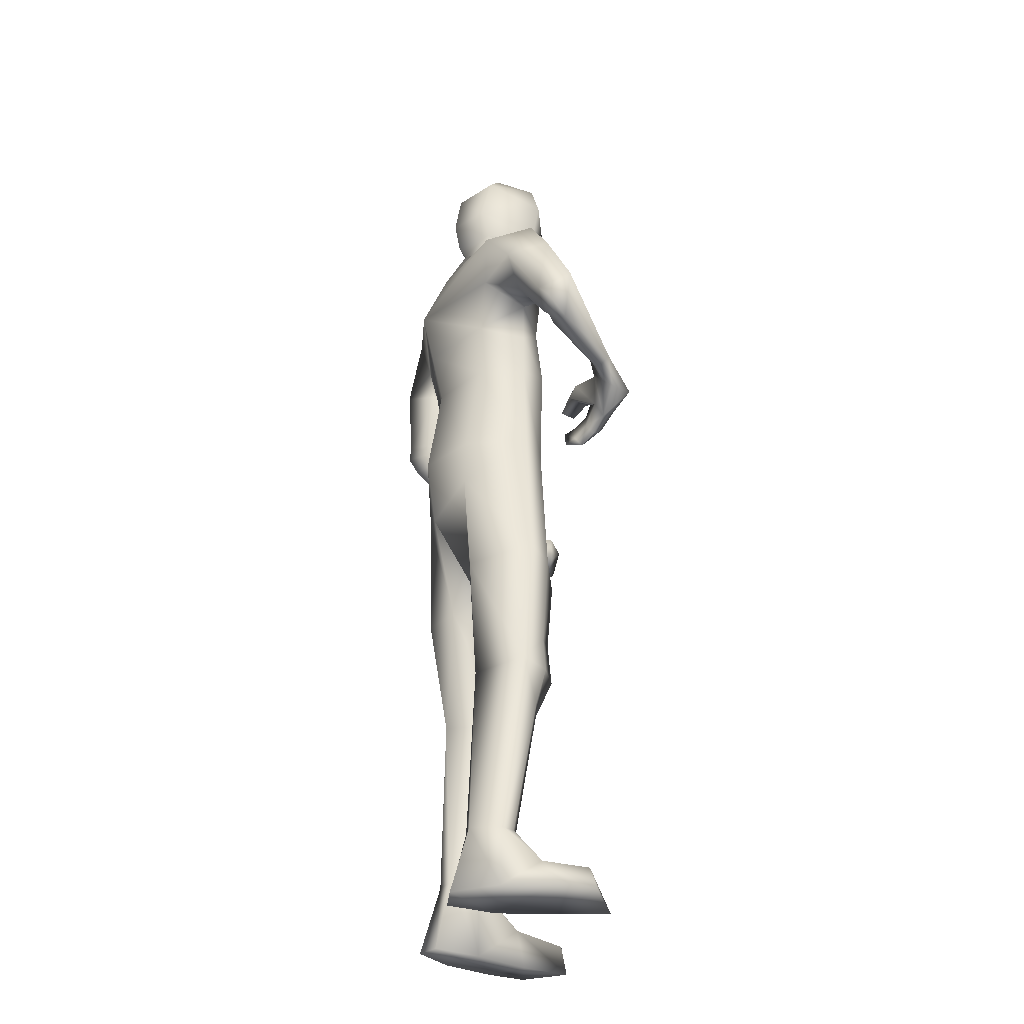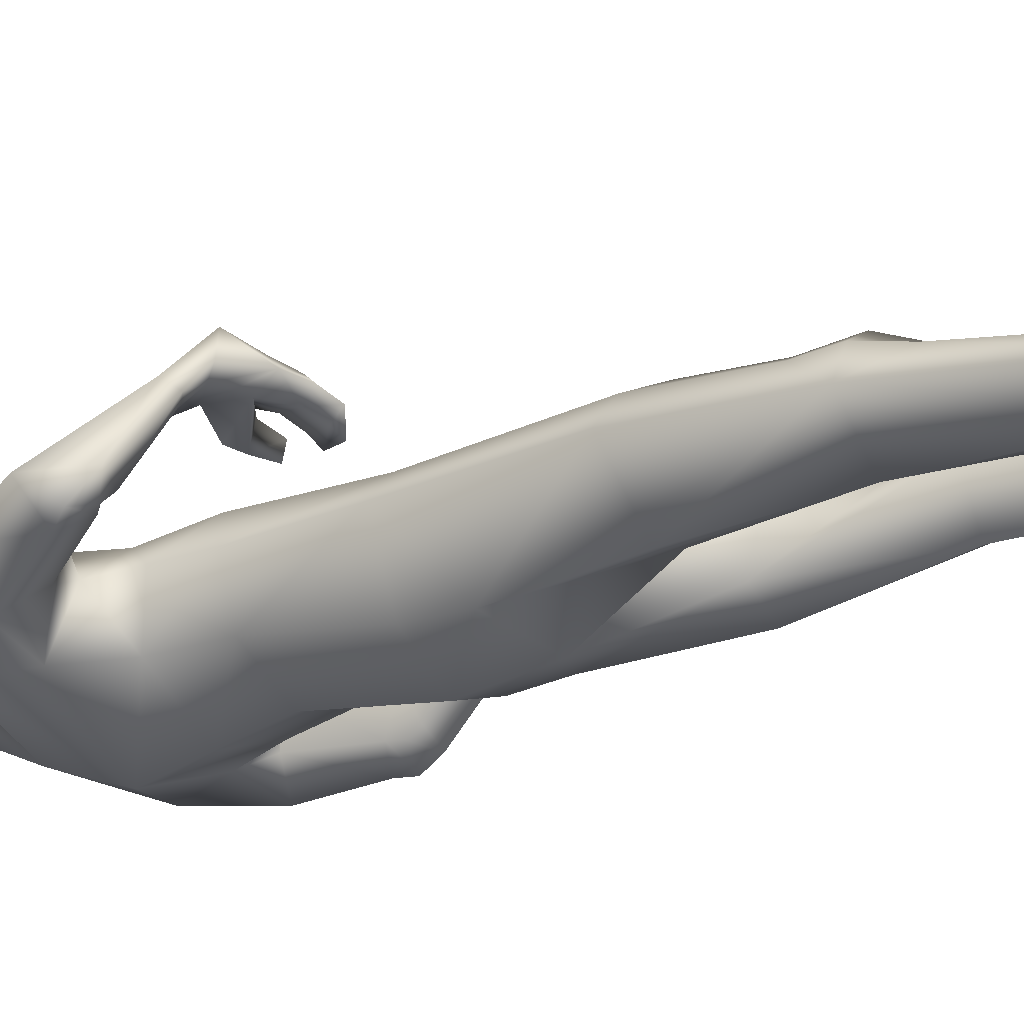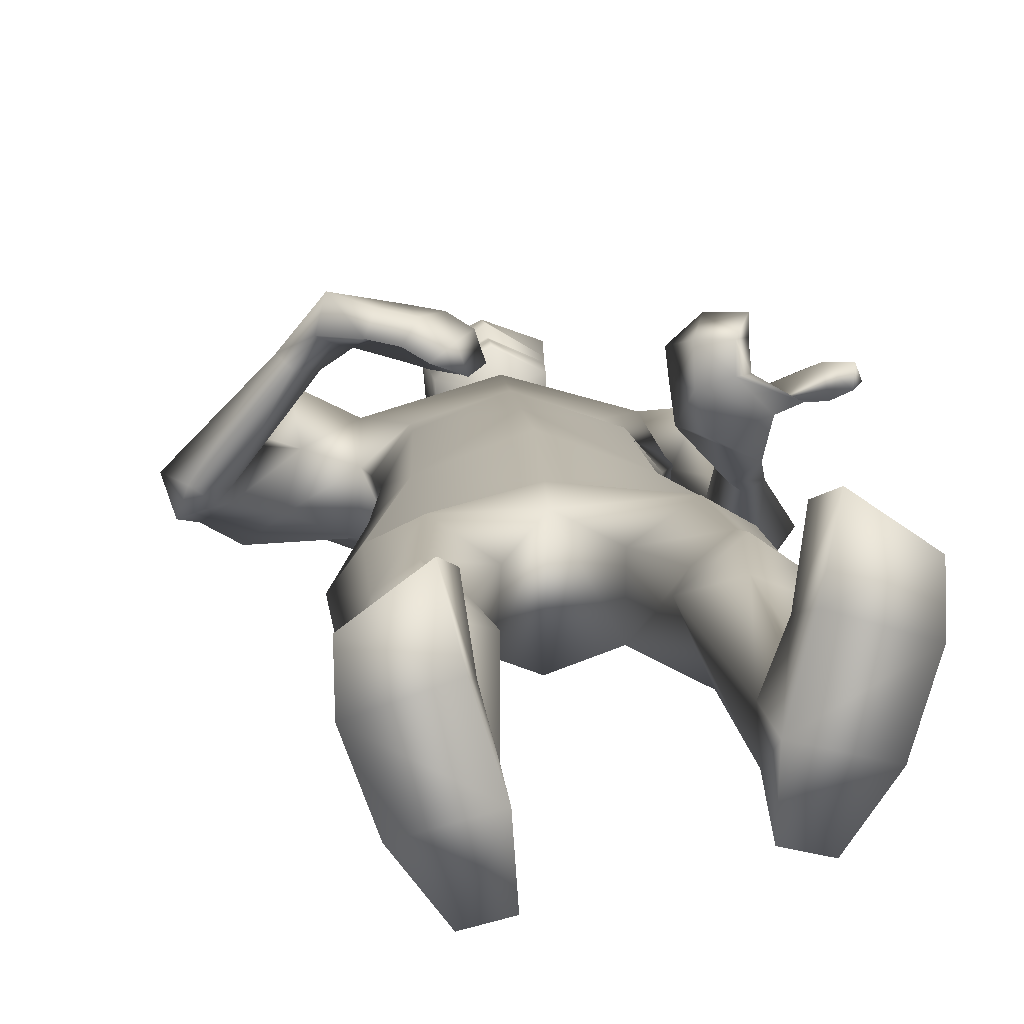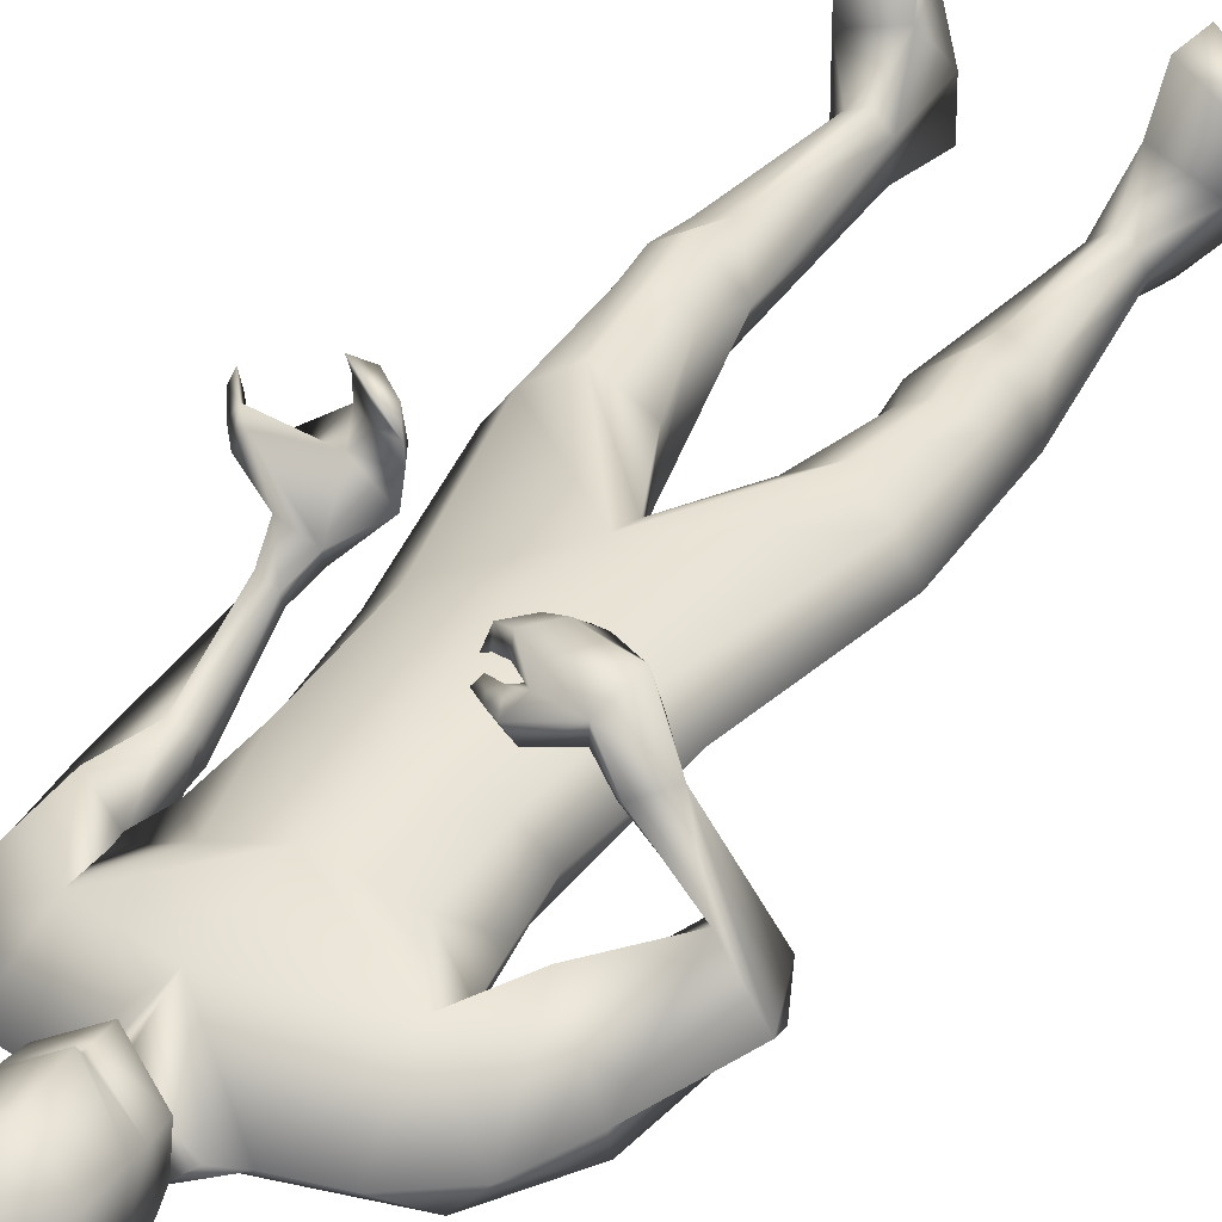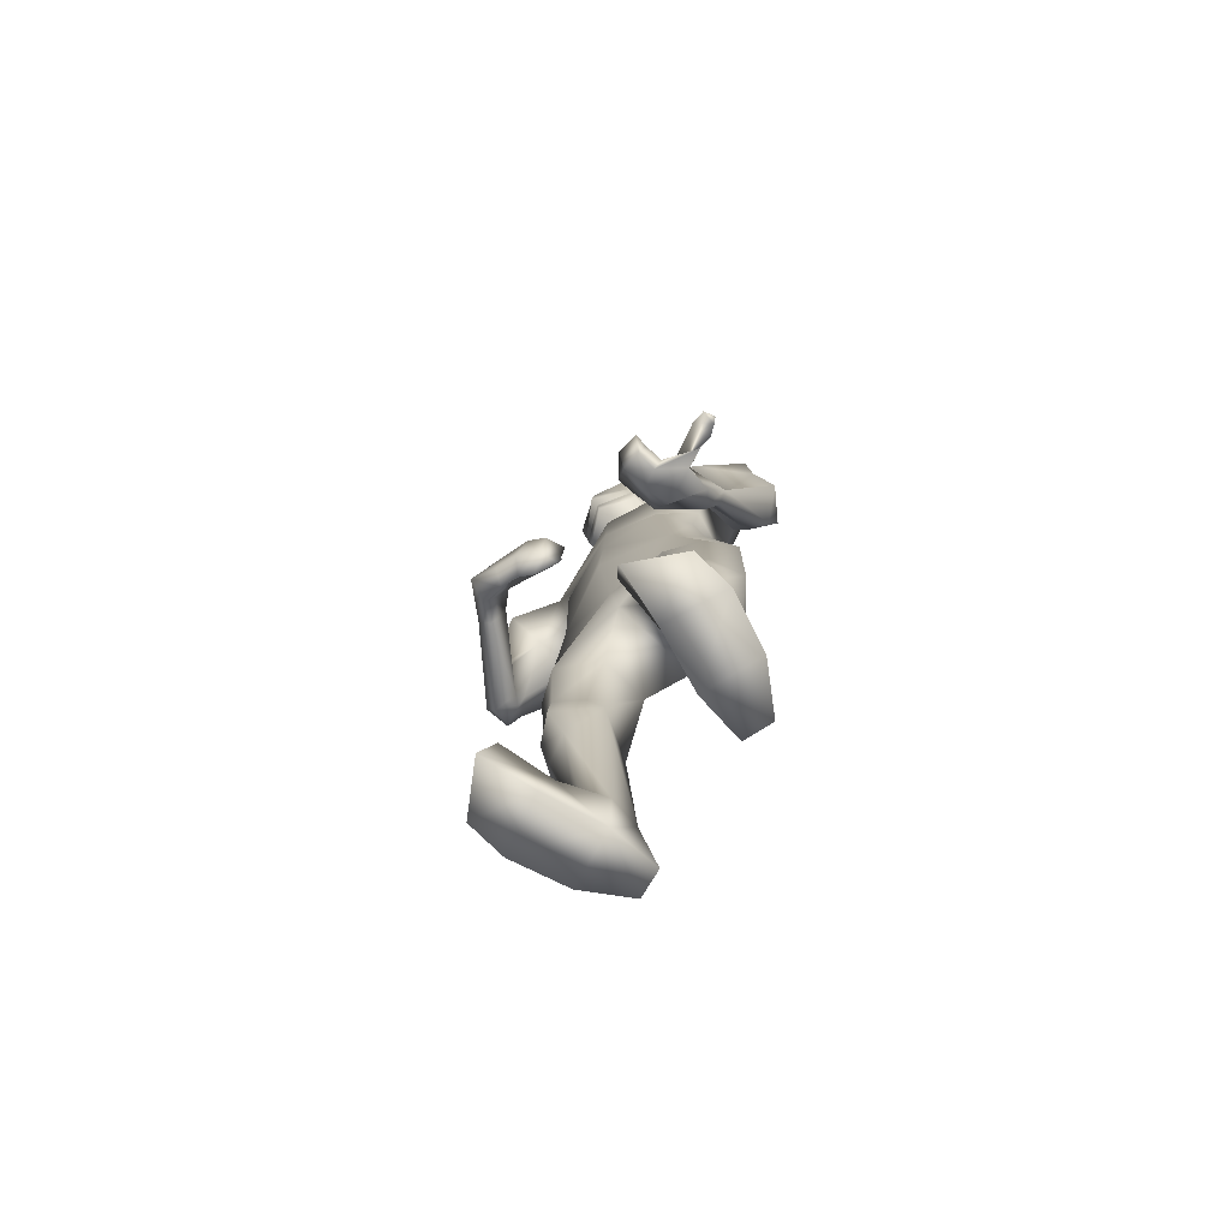
<metadata>
{"format":"obj","ext":"obj","renderer":"f3d","projection":"perspective","resolution":1024,"background":"white","views":[{"elev":-33.6,"azim":67.9,"up":"+Z"},{"elev":-25.1,"azim":120.4,"up":"+Y"},{"elev":10.9,"azim":175.9,"up":"+Y"},{"elev":39.5,"azim":31.1,"up":"+Y"},{"elev":-77.3,"azim":-135.7,"up":"+Z"}]}
</metadata>
<code>
o HumanMale
v -0.3699 0.08085 2.228
v 0.01322 0.2728 2.66
v 0.01322 -0.2044 2.66
v -0.3248 0.08492 2.66
v -0.2469 0.2136 2.703
v -0.239 -0.1061 2.66
v -0.4194 0.06742 3.03
v 0.01322 -0.3088 3.111
v -0.3917 -0.1282 3.115
v -0.3332 0.166 3.235
v 0.01322 0.2485 3.35
v -0.3916 -0.007679 3.46
v -0.2196 0.001586 3.491
v -0.6144 0.02193 3.294
v 0.01354 0.2938 2.226
v 0.01402 -0.2654 2.237
v -0.2221 -0.1709 2.23
v 0.01272 0.226 1.929
v 0.01334 -0.1951 3.393
v -0.4605 -0.1565 3.328
v -0.1342 -0.002984 3.519
v -0.624 0.001245 3.051
v -0.5322 -0.1897 3.032
v -0.4656 0.218 2.995
v -0.6764 -0.04589 2.739
v -0.5049 0.08663 2.686
v -0.5659 -0.1588 2.757
v -0.3998 -0.1025 2.98
v -0.3919 0.05946 2.973
v -0.4442 0.0455 2.664
v -0.4686 -0.1012 2.718
v -0.5787 -0.162 2.686
v -0.4851 -0.1008 2.671
v -0.5572 -0.1231 2.602
v -0.4688 -0.06777 2.62
v -0.5447 0.1455 2.347
v -0.4925 0.1186 2.331
v -0.46 0.137 2.352
v -0.4406 0.2097 2.393
v -0.5 0.2384 2.387
v -0.5131 0.2188 2.179
v -0.511 0.3133 2.305
v -0.444 0.1611 2.236
v -0.4064 0.2611 2.294
v -0.4239 0.2179 2.275
v -0.2729 0.1895 2.22
v -0.2 -0.1661 2.032
v 0.01352 -0.2232 1.935
v -0.4987 0.07136 1.597
v -0.4205 0.1858 1.582
v -0.2815 -0.126 1.549
v -0.2909 0.2671 1.523
v -0.1289 0.1594 1.501
v -0.1324 -0.06722 1.549
v -0.4308 0.1885 1.18
v -0.2641 -0.04434 1.033
v -0.3266 0.252 1.216
v -0.2279 0.1809 1.18
v -0.4339 0.209 1.039
v -0.3308 0.2811 1.038
v -0.1773 0.1504 1.042
v -0.4974 0.08189 1.041
v -0.4251 0.181 0.8777
v -0.313 0.2272 0.8776
v -0.407 0.07762 0.297
v -0.3699 0.1478 0.302
v -0.3285 -0.03222 0.2978
v -0.31 0.1749 0.294
v -0.2476 0.1129 0.2935
v -0.2563 -0.01681 0.2977
v -0.4785 0.05836 0.01799
v -0.2505 0.1174 -0.01076
v -0.3573 -0.1066 0.004823
v -0.2433 -0.07858 -0.005918
v -0.4976 0.2238 0.1315
v -0.2867 0.3092 0.1402
v -0.5024 0.4232 0.1261
v -0.5418 0.4377 0.02483
v -0.5469 0.2772 0.02867
v -0.3134 0.3522 -0.008503
v -0.3095 0.5237 0.1071
v -0.3552 0.5669 0.003567
v -0.1125 0.0168 3.589
v 0.02179 0.176 3.564
v -0.6046 0.3628 2.149
v -0.3787 0.291 2.117
v -0.4492 0.3787 2.142
v -0.6543 0.4501 2.194
v -0.6907 0.3924 2.192
v -0.6648 0.3648 2.153
v -0.7119 0.3973 2.102
v -0.7169 0.4622 2.113
v -0.7365 0.4138 2.122
v -0.6114 0.4254 2.234
v -0.6461 0.3664 2.243
v -0.3095 0.3074 2.173
v -0.344 0.4055 2.085
v -0.39 0.4506 2.13
v -0.3429 0.518 2.107
v -0.3768 0.5219 2.15
v -0.3704 0.5718 2.171
v -0.2943 0.4142 2.171
v -0.2863 0.4925 2.185
v -0.5278 0.3446 2.086
v -0.4318 0.4425 2.035
v -0.4731 0.4435 2.077
v -0.4314 0.5274 2.043
v -0.4668 0.5249 2.087
v -0.4686 0.5804 2.104
v -0.1276 -0.009128 3.65
v -0.125 0.2116 3.607
v -0.1449 0.00029 3.987
v -0.1382 0.258 3.882
v -0.09892 0.05157 4.059
v -0.08993 0.2373 4.037
v 0.01228 -0.09383 3.593
v 0.01119 0.1845 1.815
v 0.00755 -0.1257 3.642
v 0.02353 0.2929 3.546
v 0.004922 -0.1234 3.964
v 0.03395 0.3261 3.83
v 0.01285 0.001774 4.086
v 0.03114 0.2847 4.044
v 0.3987 0.07766 2.228
v 0.3512 0.08492 2.66
v 0.2733 0.2136 2.703
v 0.2654 -0.1061 2.66
v 0.3921 0.06741 3.018
v 0.3954 -0.1323 3.106
v 0.3858 0.1677 3.172
v 0.424 -0.01245 3.434
v 0.2458 -0.003226 3.49
v 0.6197 0.01468 3.321
v 0.252 -0.1637 2.234
v 0.498 -0.1639 3.286
v 0.16 -0.01053 3.519
v 0.736 0.04805 3.141
v 0.6906 -0.1346 3.044
v 0.5685 0.2773 3.045
v 0.8928 0.09262 2.842
v 0.7235 0.2177 2.771
v 0.7968 -0.02525 2.791
v 0.587 -0.03676 2.947
v 0.5423 0.1258 2.964
v 0.6848 0.1813 2.718
v 0.7152 0.03653 2.731
v 0.8522 -0.002424 2.719
v 0.7536 0.0383 2.699
v 0.8216 0.0957 2.643
v 0.721 0.07851 2.677
v 0.6065 0.4132 2.66
v 0.5665 0.3794 2.62
v 0.5349 0.3695 2.646
v 0.4967 0.3647 2.713
v 0.529 0.3977 2.747
v 0.4844 0.5736 2.583
v 0.4468 0.5309 2.72
v 0.5122 0.4692 2.573
v 0.4184 0.4233 2.676
v 0.4695 0.4427 2.623
v 0.2993 0.1895 2.22
v 0.2302 -0.161 2.042
v 0.5135 0.04925 1.584
v 0.4336 0.1616 1.564
v 0.2972 -0.1529 1.557
v 0.3014 0.2375 1.504
v 0.1401 0.127 1.494
v 0.1485 -0.09385 1.557
v 0.4317 0.1365 1.162
v 0.2633 -0.1074 1.037
v 0.328 0.2014 1.197
v 0.2291 0.1271 1.17
v 0.4304 0.1474 1.021
v 0.3266 0.2183 1.019
v 0.1747 0.08666 1.035
v 0.4954 0.02127 1.029
v 0.4173 0.1086 0.8621
v 0.3048 0.1537 0.8622
v 0.3843 -0.03451 0.2912
v 0.3522 0.03222 0.2996
v 0.3064 -0.1435 0.3005
v 0.2931 0.06172 0.2922
v 0.2247 0.000698 0.2898
v 0.2341 -0.1287 0.3015
v 0.4521 -0.06428 0.0147
v 0.2262 0.003654 -0.01076
v 0.3249 -0.2277 0.007135
v 0.2115 -0.1965 -0.002067
v 0.4819 0.1012 0.1288
v 0.2764 0.1973 0.1415
v 0.4974 0.3002 0.1247
v 0.536 0.313 0.02299
v 0.533 0.1525 0.02617
v 0.3031 0.2395 -0.007384
v 0.3096 0.4105 0.1089
v 0.356 0.4517 0.004857
v 0.1396 0.004204 3.589
v 0.2808 0.4724 2.649
v 0.3664 0.5394 2.529
v 0.3089 0.4737 2.604
v 0.235 0.37 2.665
v 0.2091 0.4299 2.686
v 0.2281 0.4633 2.648
v 0.1586 0.4287 2.607
v 0.1633 0.3636 2.616
v 0.1438 0.4099 2.633
v 0.2891 0.3825 2.701
v 0.257 0.441 2.719
v 0.3984 0.4742 2.472
v 0.2679 0.5231 2.49
v 0.2443 0.4518 2.512
v 0.1814 0.4681 2.449
v 0.1876 0.417 2.469
v 0.1528 0.3852 2.443
v 0.3122 0.461 2.425
v 0.2474 0.4261 2.388
v 0.2897 0.5343 2.631
v 0.1997 0.5249 2.572
v 0.2086 0.4724 2.597
v 0.1325 0.4862 2.534
v 0.1442 0.4378 2.56
v 0.1043 0.4027 2.539
v 0.1519 -0.02403 3.65
v 0.1734 0.1952 3.608
v 0.1692 -0.02 3.988
v 0.1959 0.2364 3.882
v 0.1301 0.03677 4.059
v 0.1451 0.2221 4.037
v -0.1308 0.2354 3.743
v 0.0306 0.3385 3.669
v -0.1426 -0.04437 3.785
v 0.00328 -0.1508 3.782
v 0.1857 0.215 3.743
v 0.1614 -0.06401 3.785
v 0.02494 0.2992 3.619
v -0.127 0.2241 3.674
v 0.1805 0.2043 3.674
v -0.1289 0.2298 3.709
v 0.1832 0.2096 3.709
v 0.02931 0.3033 3.65
v 0.02644 0.301 3.635
v -0.128 0.227 3.691
v 0.1819 0.2069 3.691
v -0.2994 -0.1191 2.894
v 0.01322 -0.2566 2.886
v 0.01322 0.2606 3.005
v -0.3567 0.0743 2.851
v -0.193 0.1786 3.017
v 0.302 -0.1211 2.897
v 0.3704 0.0759 2.846
v 0.2679 0.1855 2.966
f 1 6 4
f 46 4 5
f 17 3 6
f 46 2 15
f 248 7 10
f 244 7 247
f 246 10 11
f 244 8 9
f 10 13 11
f 12 10 14
f 15 18 46
f 8 20 9
f 20 13 12
f 12 14 20
f 13 116 21
f 11 13 21
f 14 23 20
f 14 24 22
f 22 26 25
f 22 27 23
f 7 28 29
f 29 31 30
f 29 10 7
f 29 26 24
f 9 23 28
f 27 28 23
f 30 31 33
f 31 32 33
f 27 25 32
f 32 25 34
f 33 34 35
f 30 33 35
f 35 39 30
f 35 37 38
f 34 36 37
f 26 36 25
f 26 39 40
f 39 42 40
f 36 42 41
f 36 43 37
f 38 43 45
f 39 45 44
f 17 1 47
f 47 16 17
f 18 50 46
f 117 52 18
f 46 49 1
f 47 54 48
f 117 54 53
f 47 49 51
f 54 56 61
f 54 58 53
f 51 62 56
f 52 55 50
f 53 57 52
f 49 55 62
f 55 60 59
f 58 60 57
f 62 55 59
f 59 64 63
f 60 61 64
f 62 59 63
f 64 66 63
f 64 69 68
f 63 65 62
f 56 70 61
f 61 70 69
f 62 67 56
f 67 74 70
f 70 72 69
f 67 71 73
f 66 76 75
f 76 77 75
f 77 82 78
f 78 80 79
f 79 72 71
f 75 65 66
f 71 75 79
f 75 77 78
f 79 75 78
f 73 72 74
f 69 76 68
f 80 82 76
f 21 116 83
f 11 21 84
f 83 84 21
f 76 72 80
f 76 82 81
f 42 85 104
f 42 95 85
f 87 88 94
f 94 42 44
f 87 90 88
f 88 93 89
f 91 88 90
f 89 91 90
f 91 93 92
f 88 95 94
f 95 90 85
f 94 44 87
f 41 96 43
f 96 98 87
f 96 97 102
f 99 102 97
f 103 98 102
f 103 101 100
f 99 101 103
f 87 106 85
f 85 105 104
f 104 97 86
f 105 99 97
f 106 107 105
f 98 108 106
f 108 109 107
f 100 109 108
f 107 101 99
f 104 41 42
f 96 41 86
f 43 96 45
f 87 44 96
f 96 44 45
f 116 110 83
f 84 111 119
f 83 111 84
f 229 121 230
f 231 113 229
f 231 120 112
f 113 123 121
f 112 122 114
f 112 115 113
f 115 114 122
f 123 115 122
f 124 127 134
f 161 125 124
f 134 3 16
f 2 161 15
f 251 128 250
f 128 249 250
f 246 130 251
f 249 8 245
f 132 130 11
f 131 133 130
f 15 161 18
f 135 8 129
f 135 132 19
f 131 135 133
f 132 116 19
f 11 136 132
f 138 133 135
f 133 139 130
f 137 141 139
f 142 137 138
f 128 143 129
f 144 146 143
f 130 144 128
f 141 144 139
f 129 138 135
f 142 143 146
f 145 148 146
f 146 147 142
f 142 147 140
f 147 149 140
f 148 149 147
f 145 150 148
f 154 150 145
f 150 152 149
f 149 151 140
f 151 141 140
f 155 145 141
f 155 159 154
f 151 157 155
f 158 151 152
f 160 152 153
f 154 160 153
f 134 162 124
f 16 162 134
f 164 18 161
f 166 117 18
f 163 161 124
f 168 162 48
f 117 168 48
f 162 163 124
f 168 170 165
f 172 168 167
f 165 176 163
f 169 166 164
f 171 167 166
f 163 169 164
f 169 174 171
f 174 172 171
f 176 173 169
f 173 178 174
f 174 178 175
f 176 177 173
f 180 178 177
f 178 183 175
f 179 177 176
f 184 170 175
f 175 183 184
f 181 176 170
f 188 181 184
f 186 184 183
f 181 185 179
f 180 190 182
f 191 190 189
f 191 196 195
f 192 194 196
f 193 186 194
f 179 189 180
f 185 193 189
f 189 192 191
f 193 192 189
f 186 187 188
f 190 183 182
f 194 190 196
f 136 197 116
f 11 84 136
f 197 136 84
f 190 194 186
f 190 195 196
f 157 217 198
f 157 198 208
f 200 207 201
f 157 207 159
f 203 200 201
f 201 206 205
f 201 204 203
f 202 204 206
f 204 205 206
f 208 201 207
f 208 203 202
f 207 200 159
f 156 158 209
f 209 211 215
f 209 210 199
f 215 212 210
f 211 216 215
f 216 213 214
f 212 216 214
f 200 219 211
f 218 198 217
f 210 217 199
f 218 212 220
f 219 220 221
f 211 221 213
f 221 220 222
f 213 222 214
f 220 214 222
f 217 156 199
f 209 199 156
f 158 160 209
f 200 209 159
f 209 160 159
f 223 116 197
f 84 119 224
f 224 197 84
f 121 233 230
f 226 234 233
f 234 120 232
f 123 226 121
f 225 122 120
f 228 225 226
f 228 122 227
f 123 122 228
f 239 233 234
f 240 233 239
f 238 231 229
f 238 230 240
f 111 235 119
f 110 236 111
f 118 231 110
f 235 224 119
f 237 223 224
f 234 118 223
f 242 240 241
f 242 231 238
f 240 243 241
f 243 239 234
f 237 243 234
f 241 237 235
f 236 231 242
f 236 241 235
f 127 245 3
f 246 126 2
f 125 249 127
f 126 250 125
f 6 245 244
f 5 246 2
f 4 244 247
f 5 247 248
f 1 17 6
f 46 1 4
f 17 16 3
f 46 5 2
f 248 247 7
f 244 9 7
f 246 248 10
f 244 245 8
f 10 12 13
f 8 19 20
f 20 19 13
f 13 19 116
f 14 22 23
f 14 10 24
f 22 24 26
f 22 25 27
f 7 9 28
f 29 28 31
f 29 24 10
f 29 30 26
f 9 20 23
f 27 31 28
f 31 27 32
f 33 32 34
f 35 38 39
f 35 34 37
f 34 25 36
f 26 40 36
f 26 30 39
f 39 44 42
f 36 40 42
f 36 41 43
f 38 37 43
f 39 38 45
f 47 48 16
f 18 52 50
f 117 53 52
f 46 50 49
f 47 51 54
f 117 48 54
f 47 1 49
f 54 51 56
f 54 61 58
f 51 49 62
f 52 57 55
f 53 58 57
f 49 50 55
f 55 57 60
f 58 61 60
f 59 60 64
f 64 68 66
f 64 61 69
f 63 66 65
f 56 67 70
f 62 65 67
f 67 73 74
f 70 74 72
f 67 65 71
f 66 68 76
f 76 81 77
f 77 81 82
f 78 82 80
f 79 80 72
f 75 71 65
f 73 71 72
f 69 72 76
f 94 95 42
f 87 85 90
f 88 92 93
f 91 92 88
f 89 93 91
f 88 89 95
f 95 89 90
f 96 102 98
f 96 86 97
f 99 103 102
f 103 100 98
f 87 98 106
f 85 106 105
f 104 105 97
f 105 107 99
f 106 108 107
f 98 100 108
f 100 101 109
f 107 109 101
f 104 86 41
f 116 118 110
f 83 110 111
f 229 113 121
f 231 112 113
f 231 232 120
f 113 115 123
f 112 120 122
f 112 114 115
f 124 125 127
f 161 126 125
f 134 127 3
f 2 126 161
f 251 130 128
f 128 129 249
f 246 11 130
f 249 129 8
f 132 131 130
f 135 19 8
f 135 131 132
f 132 136 116
f 138 137 133
f 133 137 139
f 137 140 141
f 142 140 137
f 128 144 143
f 144 145 146
f 130 139 144
f 141 145 144
f 129 143 138
f 142 138 143
f 146 148 147
f 148 150 149
f 154 153 150
f 150 153 152
f 149 152 151
f 151 155 141
f 155 154 145
f 155 157 159
f 151 156 157
f 158 156 151
f 160 158 152
f 154 159 160
f 16 48 162
f 164 166 18
f 166 167 117
f 163 164 161
f 168 165 162
f 117 167 168
f 162 165 163
f 168 175 170
f 172 175 168
f 165 170 176
f 169 171 166
f 171 172 167
f 163 176 169
f 169 173 174
f 174 175 172
f 173 177 178
f 180 182 178
f 178 182 183
f 179 180 177
f 184 181 170
f 181 179 176
f 188 187 181
f 186 188 184
f 181 187 185
f 180 189 190
f 191 195 190
f 191 192 196
f 192 193 194
f 193 185 186
f 179 185 189
f 186 185 187
f 190 186 183
f 157 208 207
f 203 198 200
f 201 202 206
f 201 205 204
f 202 203 204
f 208 202 201
f 208 198 203
f 209 200 211
f 209 215 210
f 215 216 212
f 211 213 216
f 200 198 219
f 218 219 198
f 210 218 217
f 218 210 212
f 219 218 220
f 211 219 221
f 213 221 222
f 220 212 214
f 217 157 156
f 223 118 116
f 224 223 197
f 121 226 233
f 226 225 234
f 234 225 120
f 123 228 226
f 225 227 122
f 228 227 225
f 240 230 233
f 238 229 230
f 111 236 235
f 110 231 236
f 118 232 231
f 235 237 224
f 237 234 223
f 234 232 118
f 242 238 240
f 240 239 243
f 241 243 237
f 236 242 241
f 127 249 245
f 246 251 126
f 125 250 249
f 126 251 250
f 6 3 245
f 5 248 246
f 4 6 244
f 5 4 247
o Gunroot
v 0.3696 0.4972 2.586
v 0.2829 0.4992 2.527
v 0.329 0.4871 2.551
f 253 252 254

</code>
